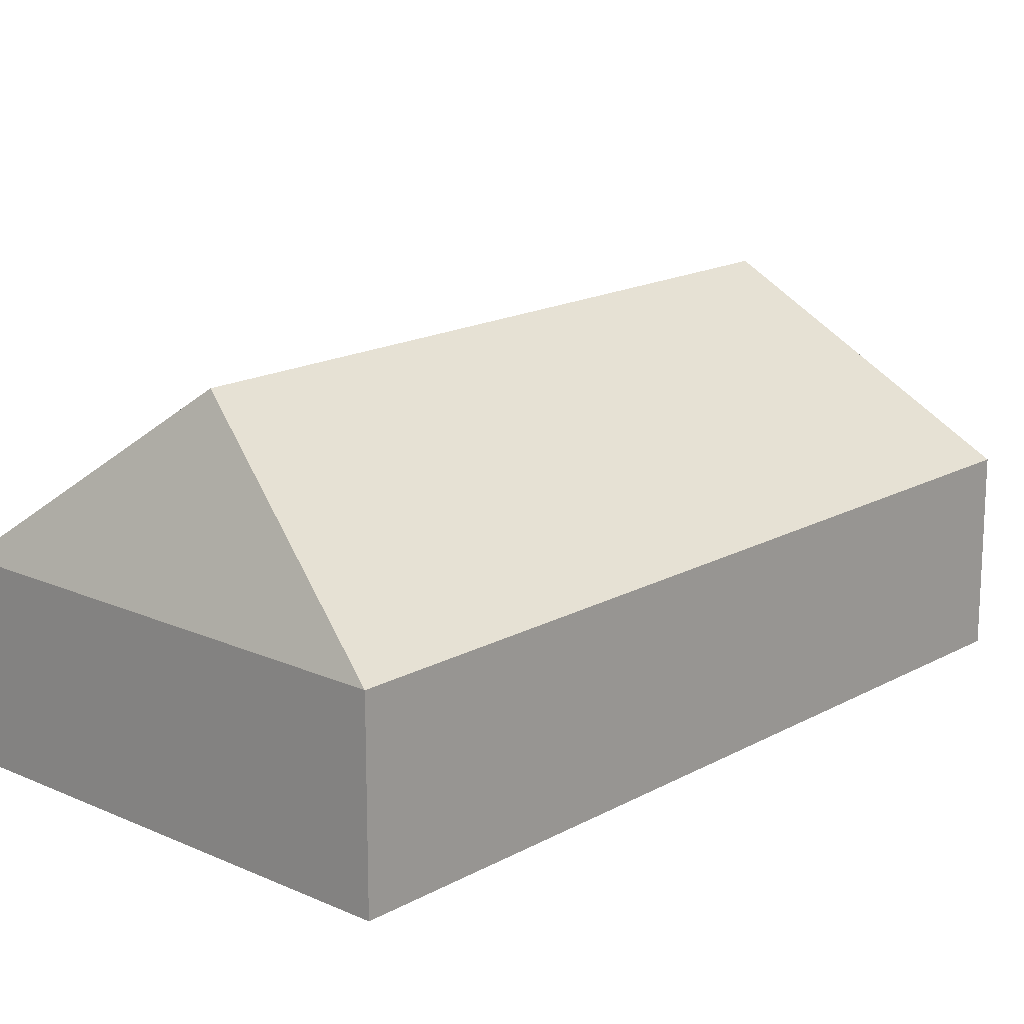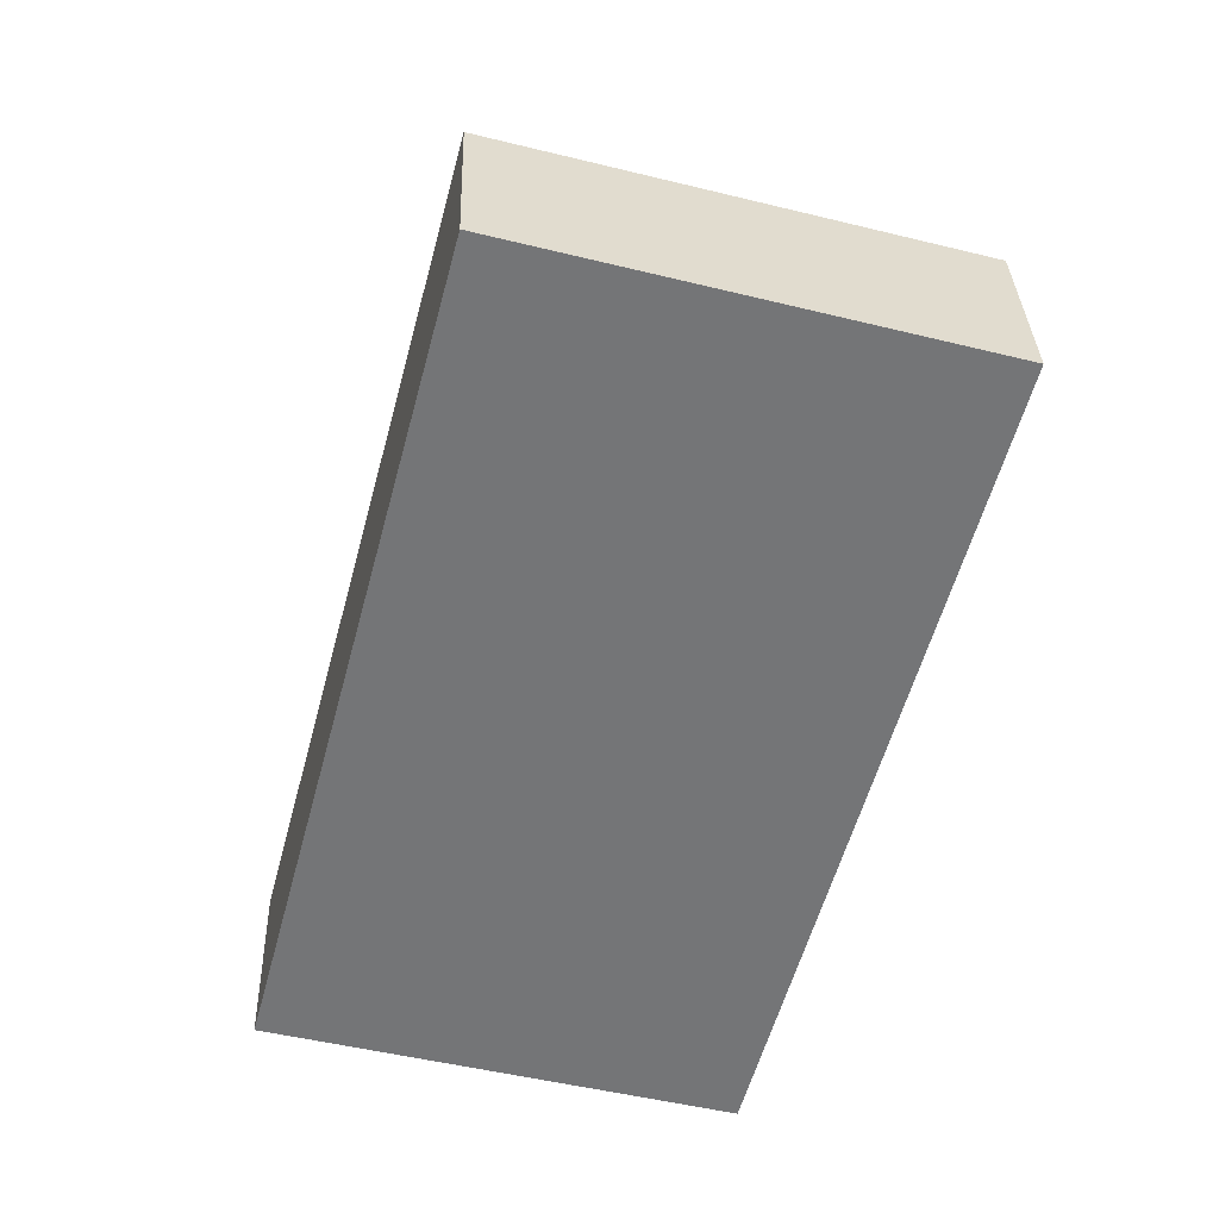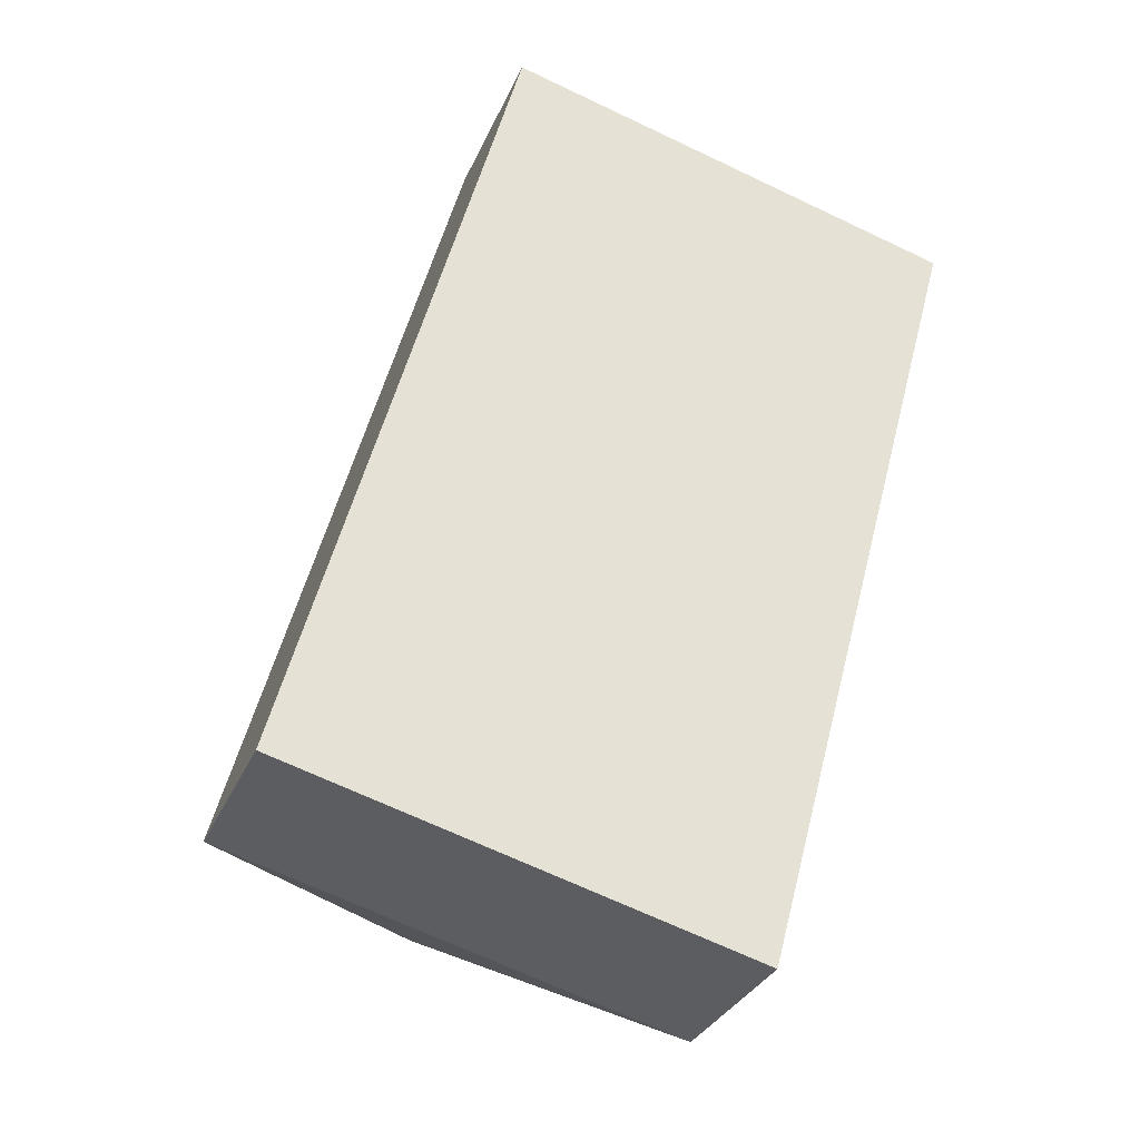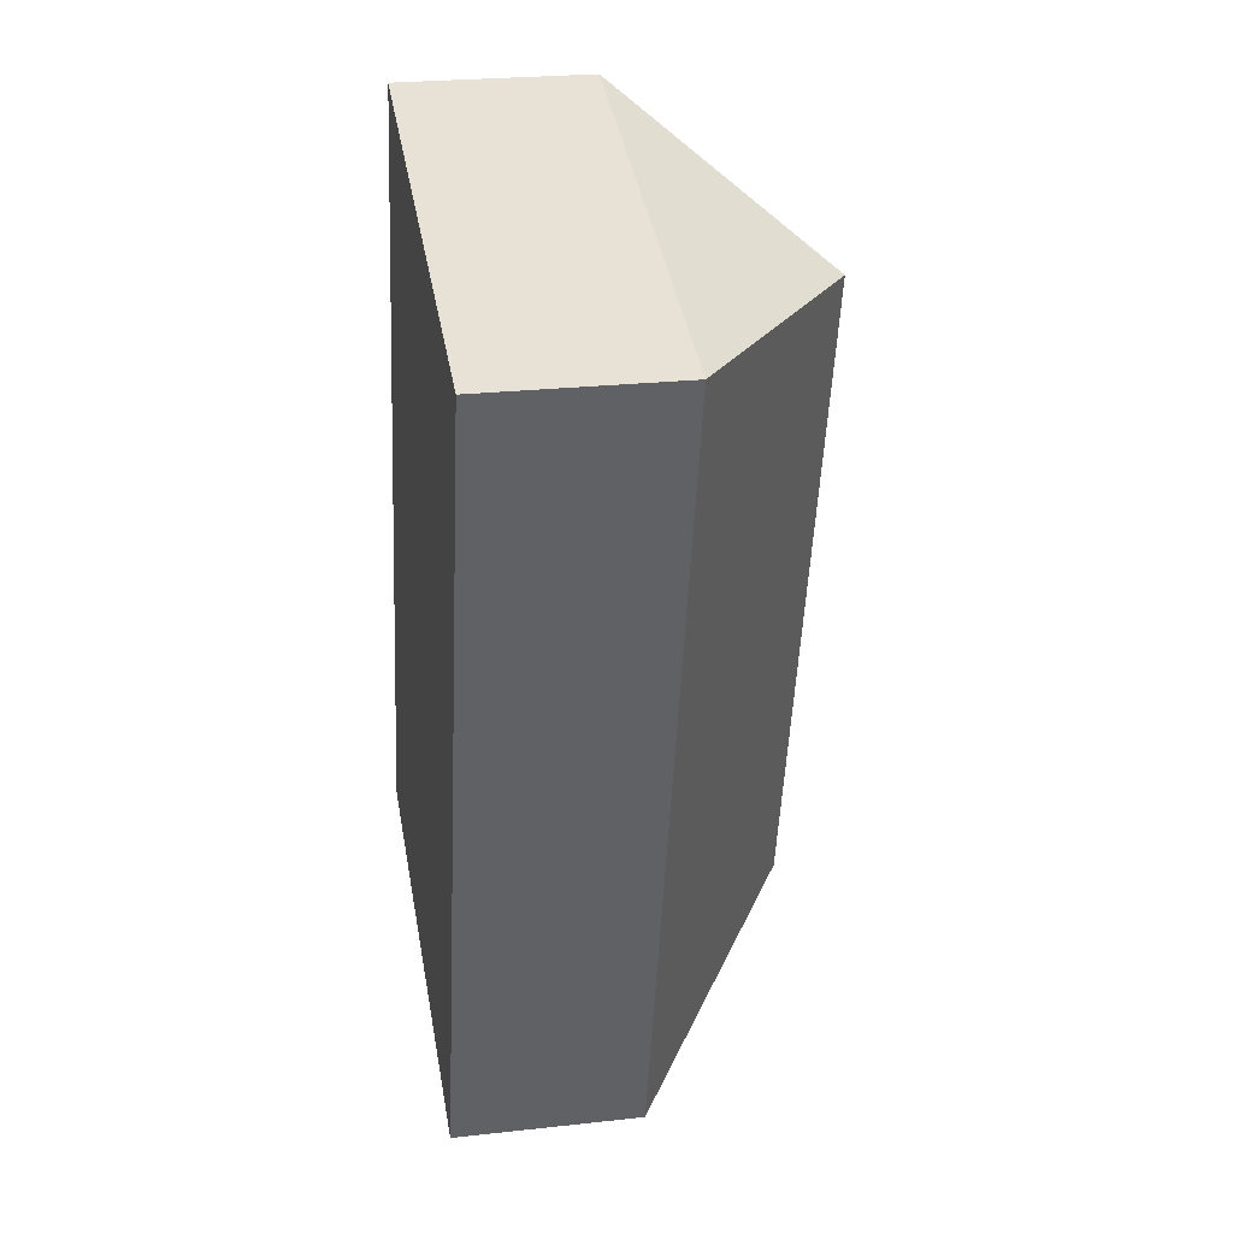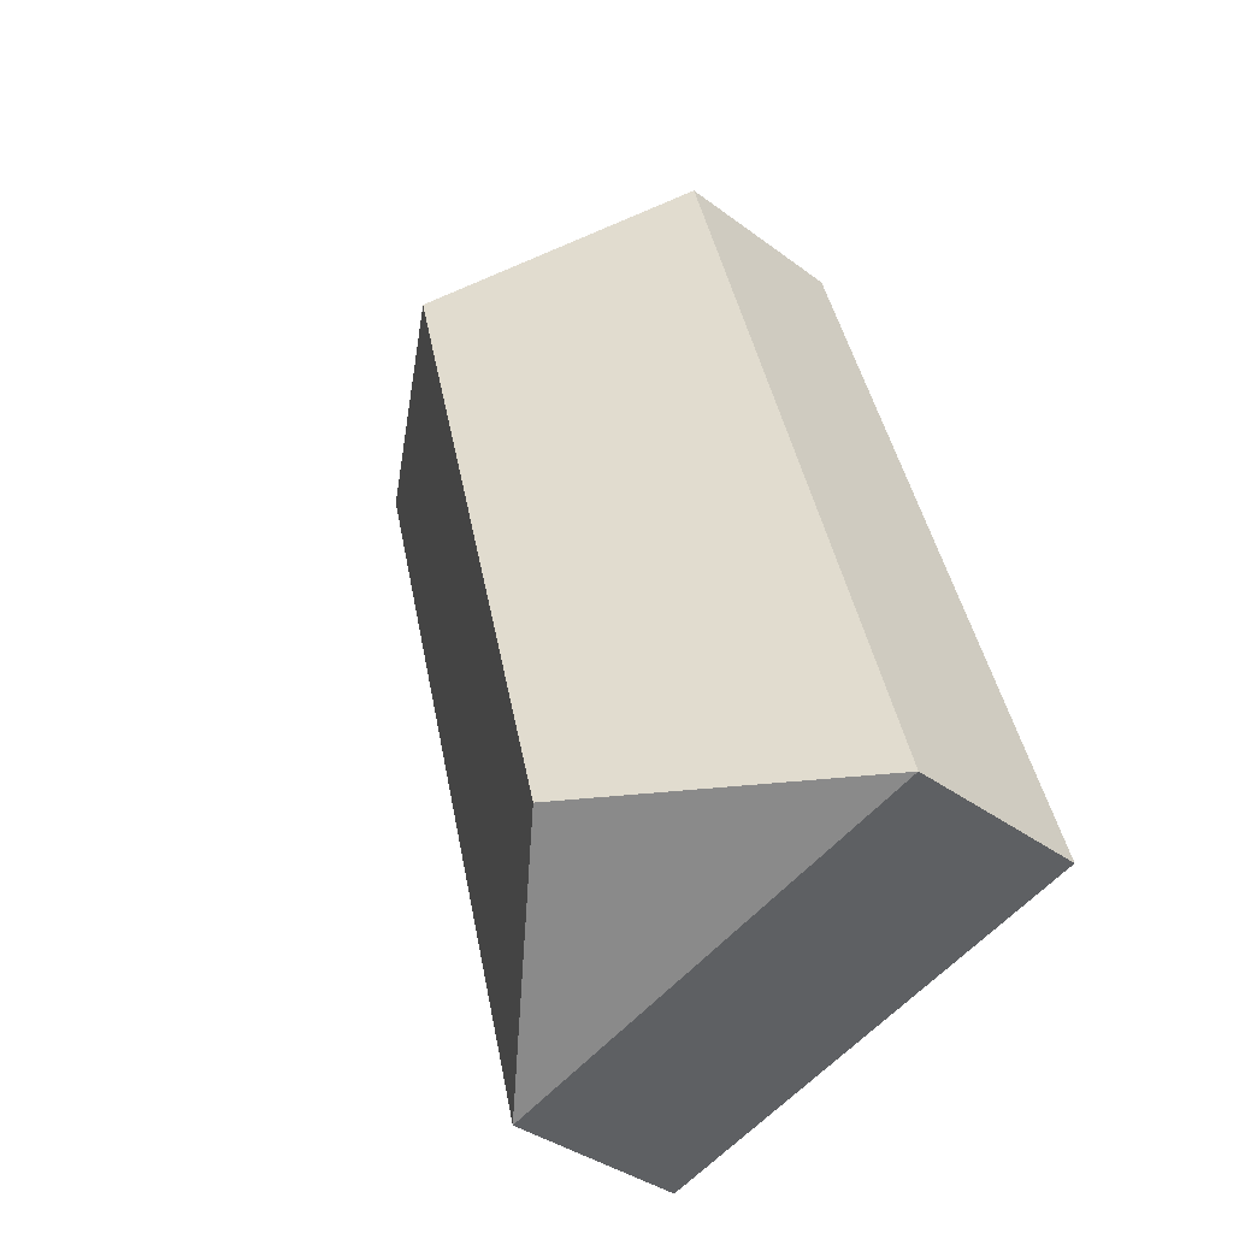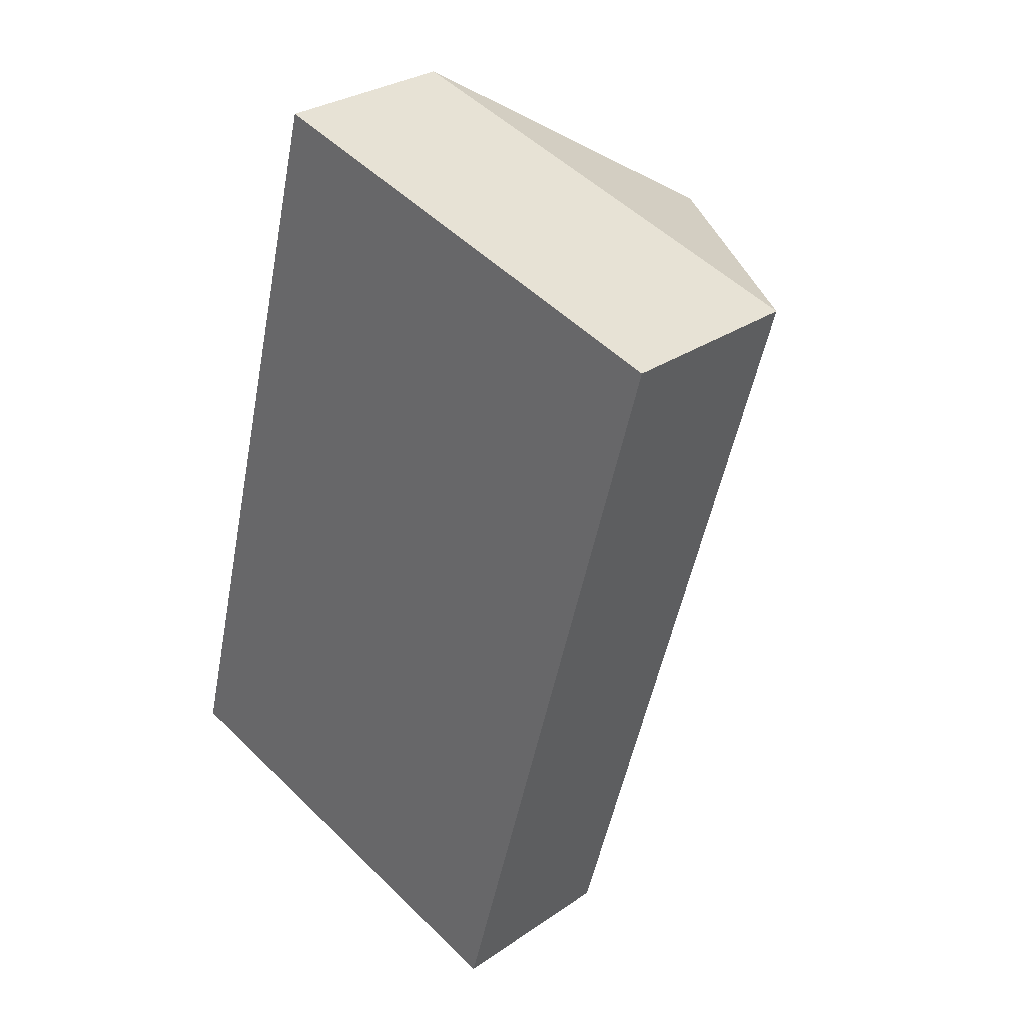
<metadata>
{"format":"obj","ext":"obj","renderer":"f3d","projection":"perspective","resolution":1024,"background":"white","views":[{"elev":16.8,"azim":57.2,"up":"+Y"},{"elev":33.7,"azim":-1.8,"up":"+Z"},{"elev":-31.5,"azim":-20.6,"up":"+Z"},{"elev":24.8,"azim":79.8,"up":"+Z"},{"elev":-38.3,"azim":-133.2,"up":"+Z"},{"elev":29.6,"azim":44.9,"up":"+Z"}]}
</metadata>
<code>
o BK39_500_014027_0080
v 102.1 75 -18.98
v 13.7 75 -348.6
v 184.6 145 -71.66
v 111.3 144.9 -344.3
v 198.2 75 -398.4
v 287 75 -68.83
v 102.1 0 -18.98
v 13.7 0 -348.6
v 198.2 0 -398.4
v 287 0 -68.83
f 1 3 6
f 3 4 5 6
f 5 2 4
f 2 1 3 4
f 7 8 9 10
f 1 7 8 2
f 2 8 9 5
f 5 9 10 6
f 6 10 7 1

</code>
